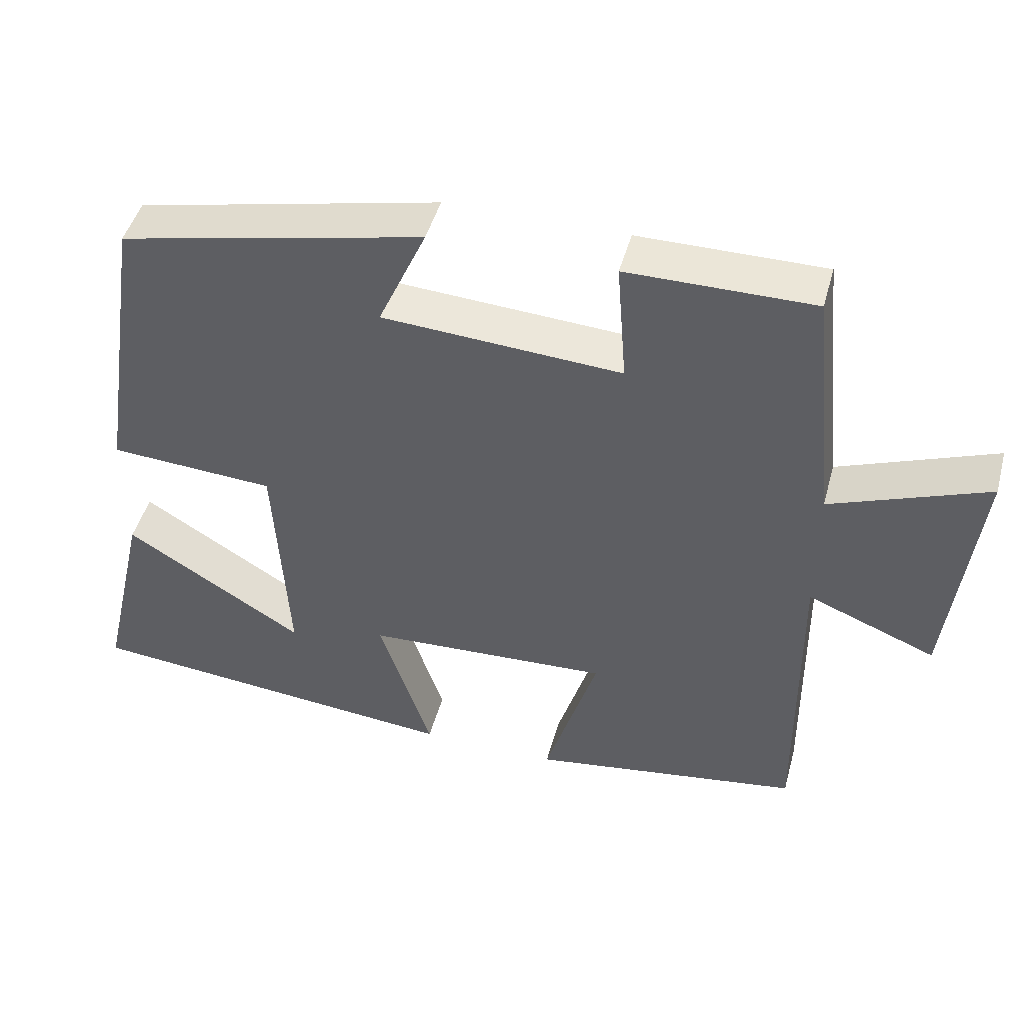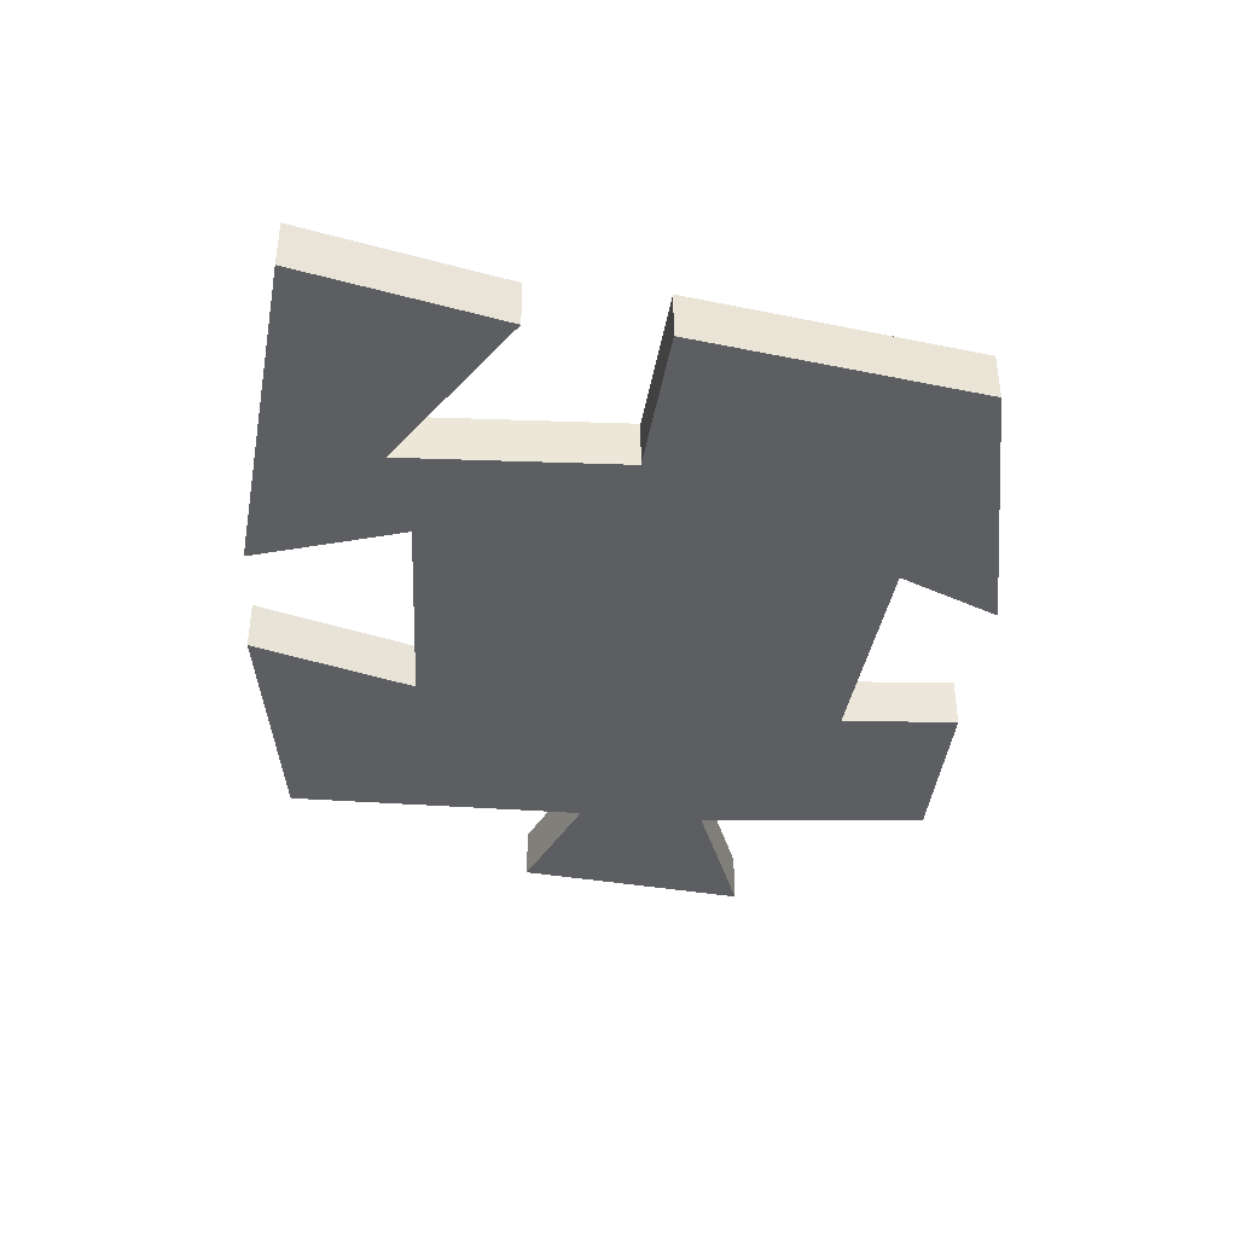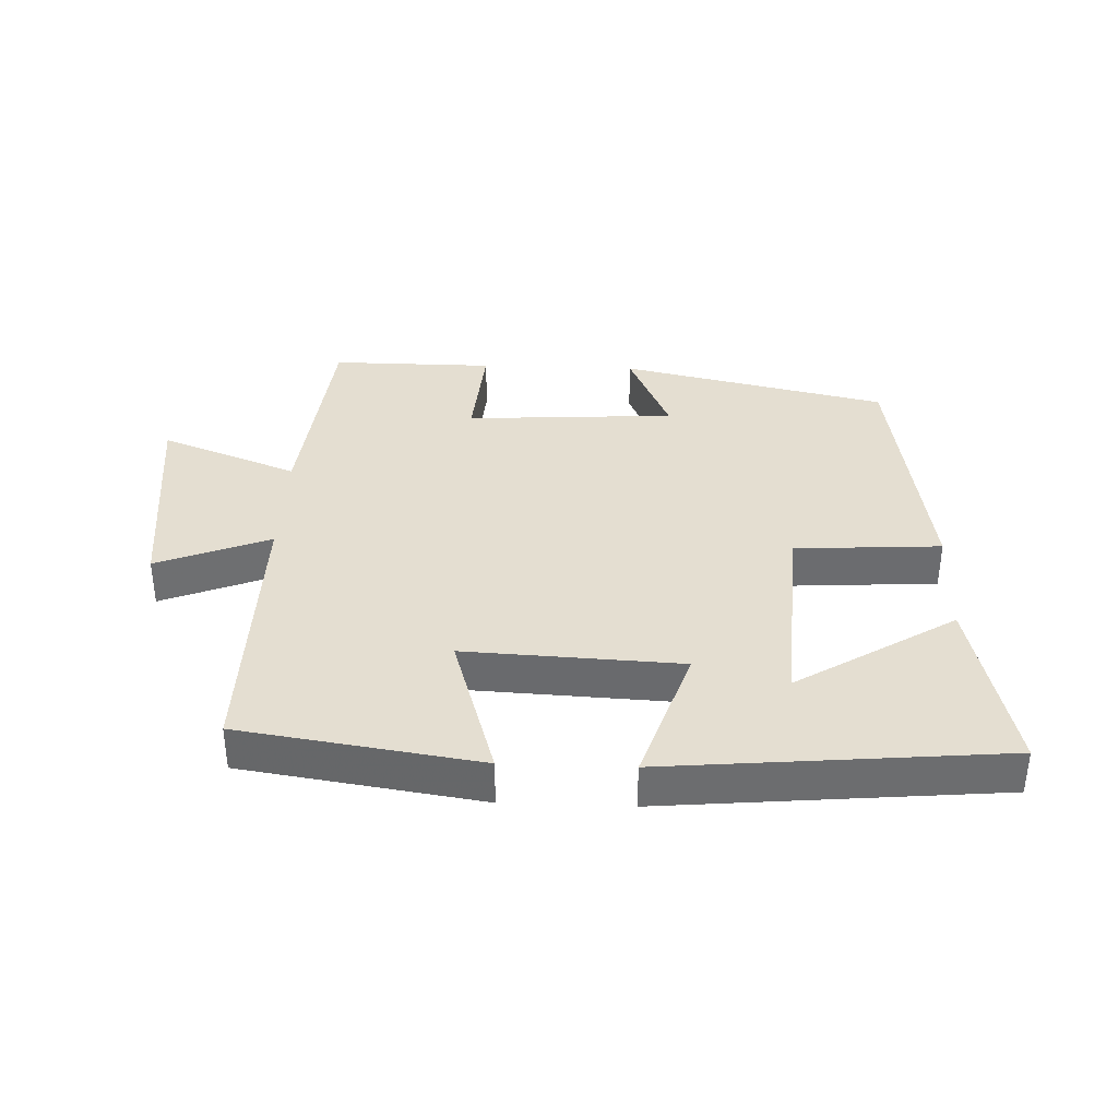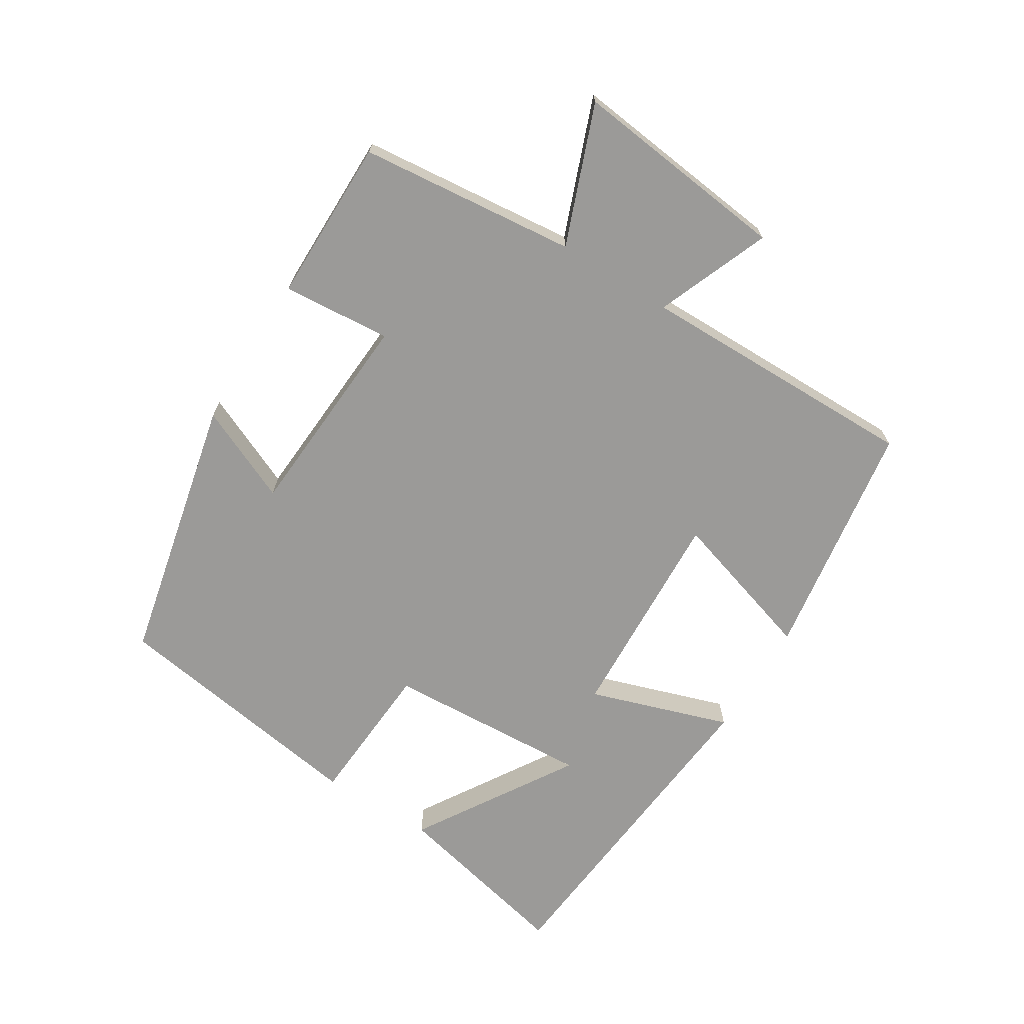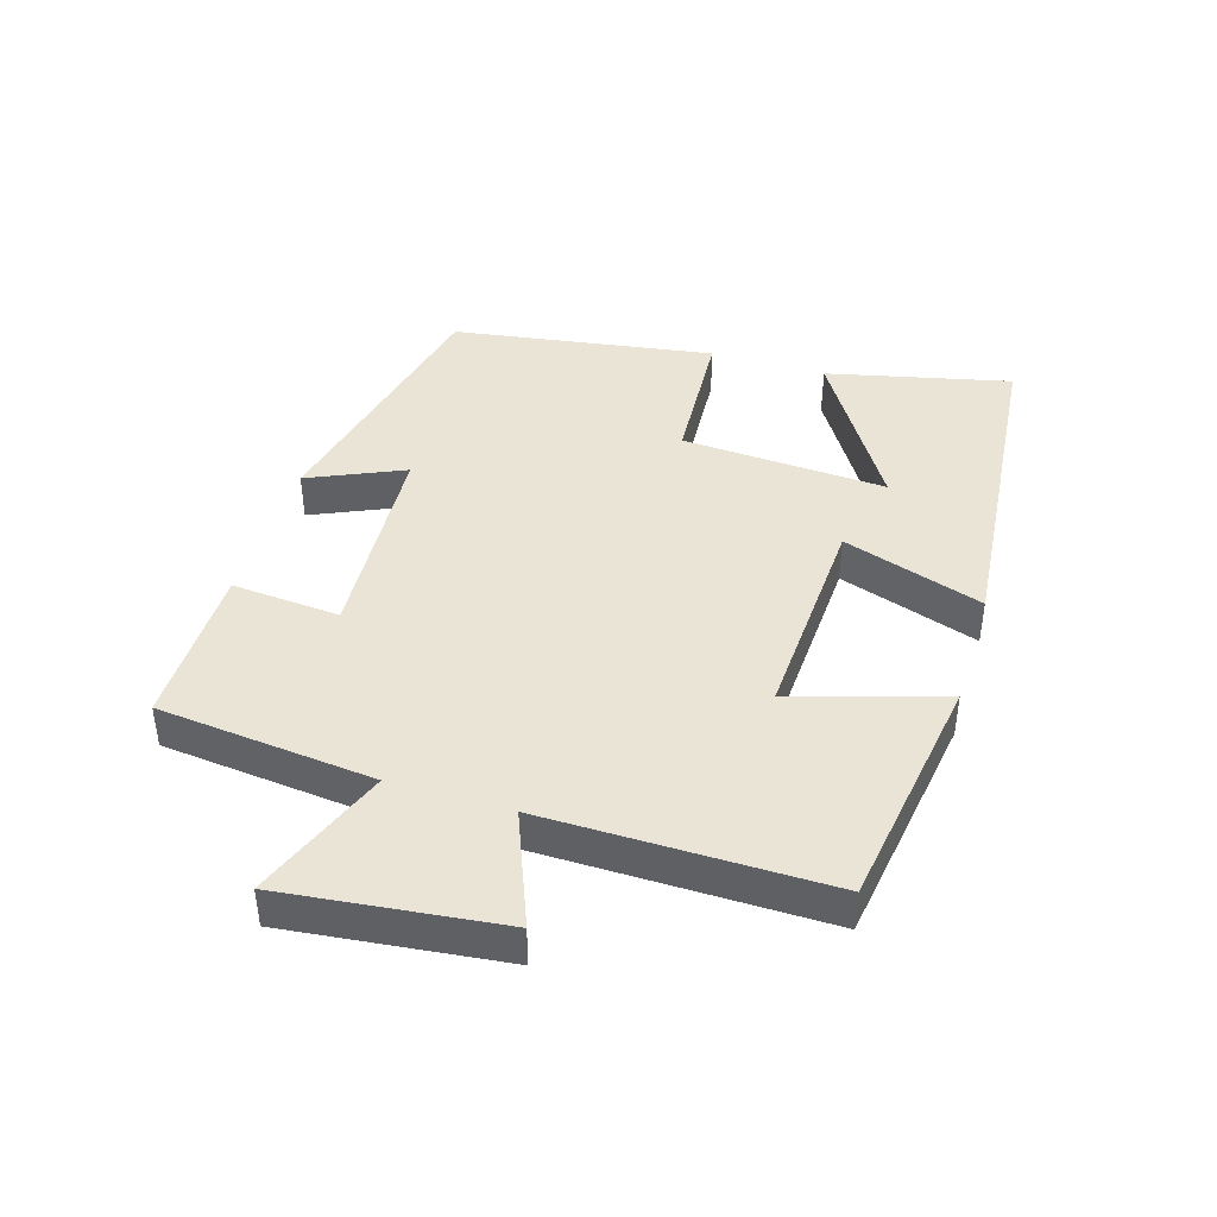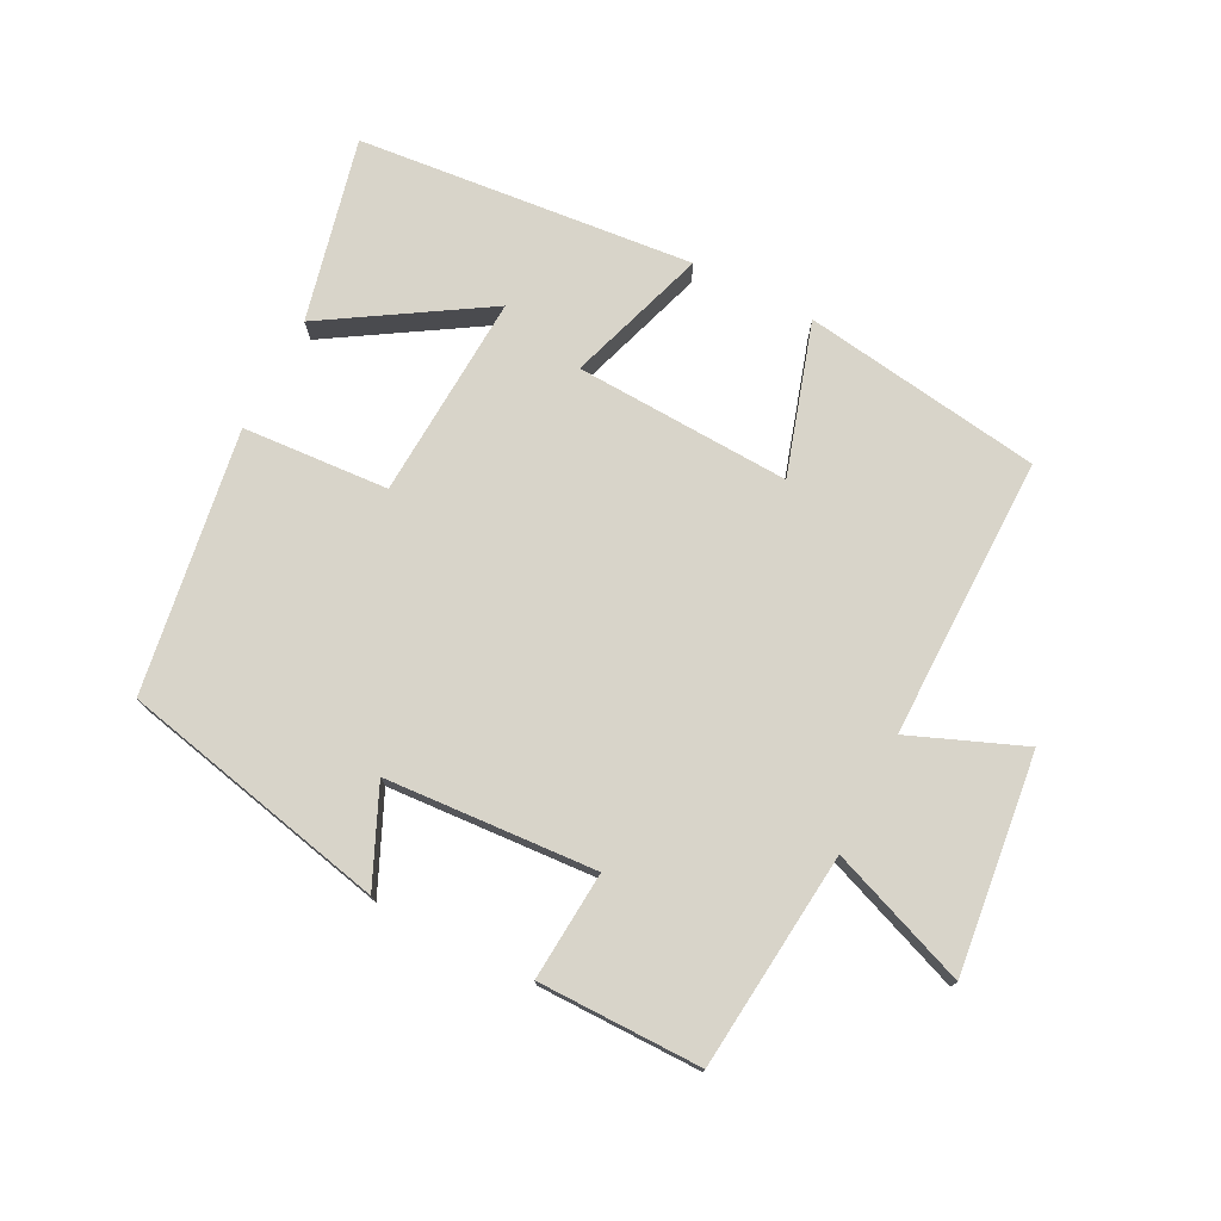
<metadata>
{"format":"obj","ext":"obj","renderer":"f3d","projection":"perspective","resolution":1024,"background":"white","views":[{"elev":46.7,"azim":15.1,"up":"+Z"},{"elev":-38.6,"azim":-95.8,"up":"+Y"},{"elev":36.4,"azim":-177.8,"up":"+Y"},{"elev":-69.3,"azim":58.1,"up":"+Y"},{"elev":42.4,"azim":107.0,"up":"+Y"},{"elev":75.3,"azim":27.0,"up":"+Y"}]}
</metadata>
<code>
v -0.565 0.07 -0.452
v -0.5 0.07 -0.171
v -0.258 0.07 -0.321
v -0.276 0.07 -0.007
v -0.5 0.07 0.007
v -0.438 0.07 0.409
v -0.028 0.07 0.5
v -0.093 0.07 0.354
v 0.229 0.07 0.334
v 0.216 0.07 0.5
v 0.466 0.07 0.501
v 0.5 0.07 0.169
v 0.711 0.07 0.25
v 0.673 0.07 -0.082
v 0.5 0.07 -0.013
v 0.504 0.07 -0.445
v 0.138 0.07 -0.5
v 0.209 0.07 -0.269
v -0.121 0.07 -0.285
v -0.05 0.07 -0.5
v -0.565 0 -0.452
v -0.5 0 -0.171
v -0.258 0 -0.321
v -0.276 0 -0.007
v -0.5 0 0.007
v -0.438 0 0.409
v -0.028 0 0.5
v -0.093 0 0.354
v 0.229 0 0.334
v 0.216 0 0.5
v 0.466 0 0.501
v 0.5 0 0.169
v 0.711 0 0.25
v 0.673 0 -0.082
v 0.5 0 -0.013
v 0.504 0 -0.445
v 0.138 0 -0.5
v 0.209 0 -0.269
v -0.121 0 -0.285
v -0.05 0 -0.5
f 19 20 1
f 15 16 17 18
f 15 18 19
f 12 13 14 15
f 9 10 11 12
f 8 9 12 15
f 5 6 7 8
f 4 5 8 15
f 3 4 15 19
f 1 2 3
f 1 3 19
f 21 40 39
f 38 37 36 35
f 39 38 35
f 35 34 33 32
f 32 31 30 29
f 35 32 29 28
f 28 27 26 25
f 35 28 25 24
f 39 35 24 23
f 23 22 21
f 39 23 21
f 1 21 22 2
f 2 22 23 3
f 3 23 24 4
f 4 24 25 5
f 5 25 26 6
f 6 26 27 7
f 7 27 28 8
f 8 28 29 9
f 9 29 30 10
f 10 30 31 11
f 11 31 32 12
f 12 32 33 13
f 13 33 34 14
f 14 34 35 15
f 15 35 36 16
f 16 36 37 17
f 17 37 38 18
f 18 38 39 19
f 19 39 40 20
f 20 40 21 1

</code>
